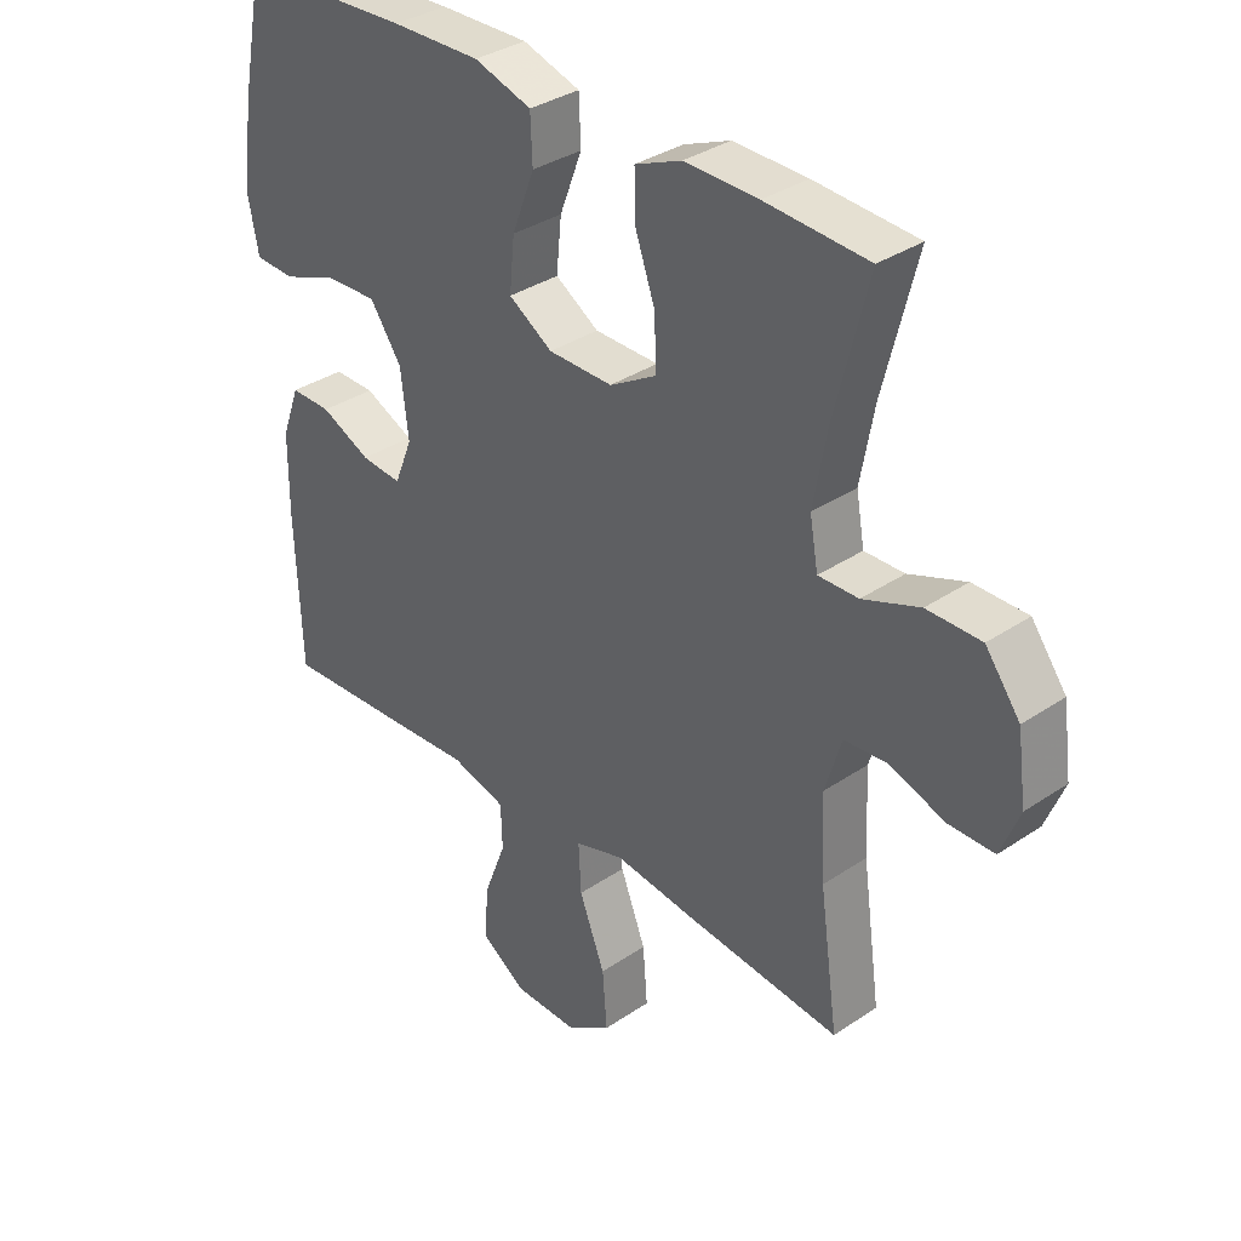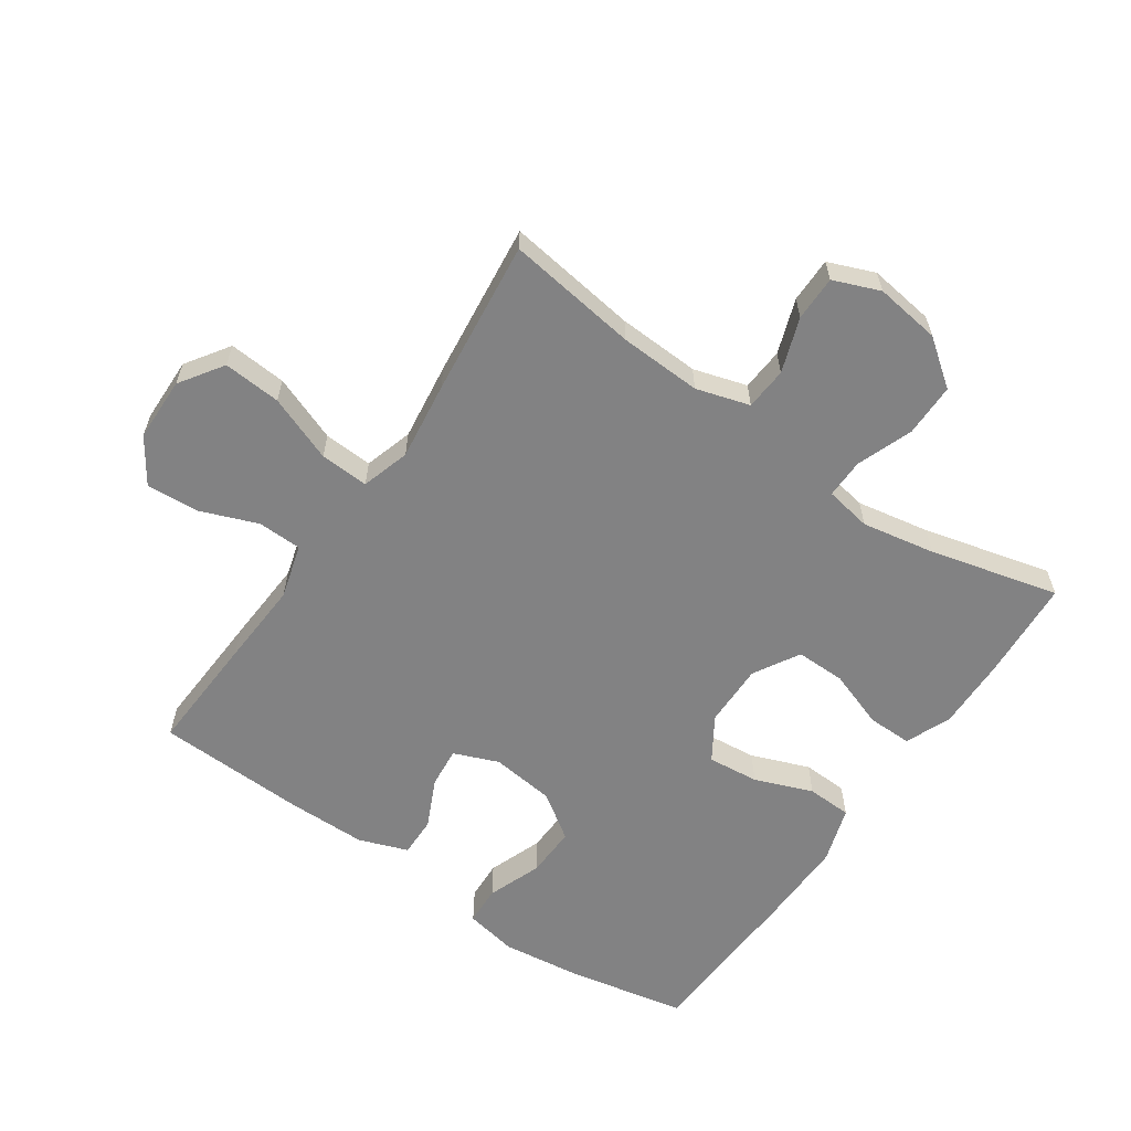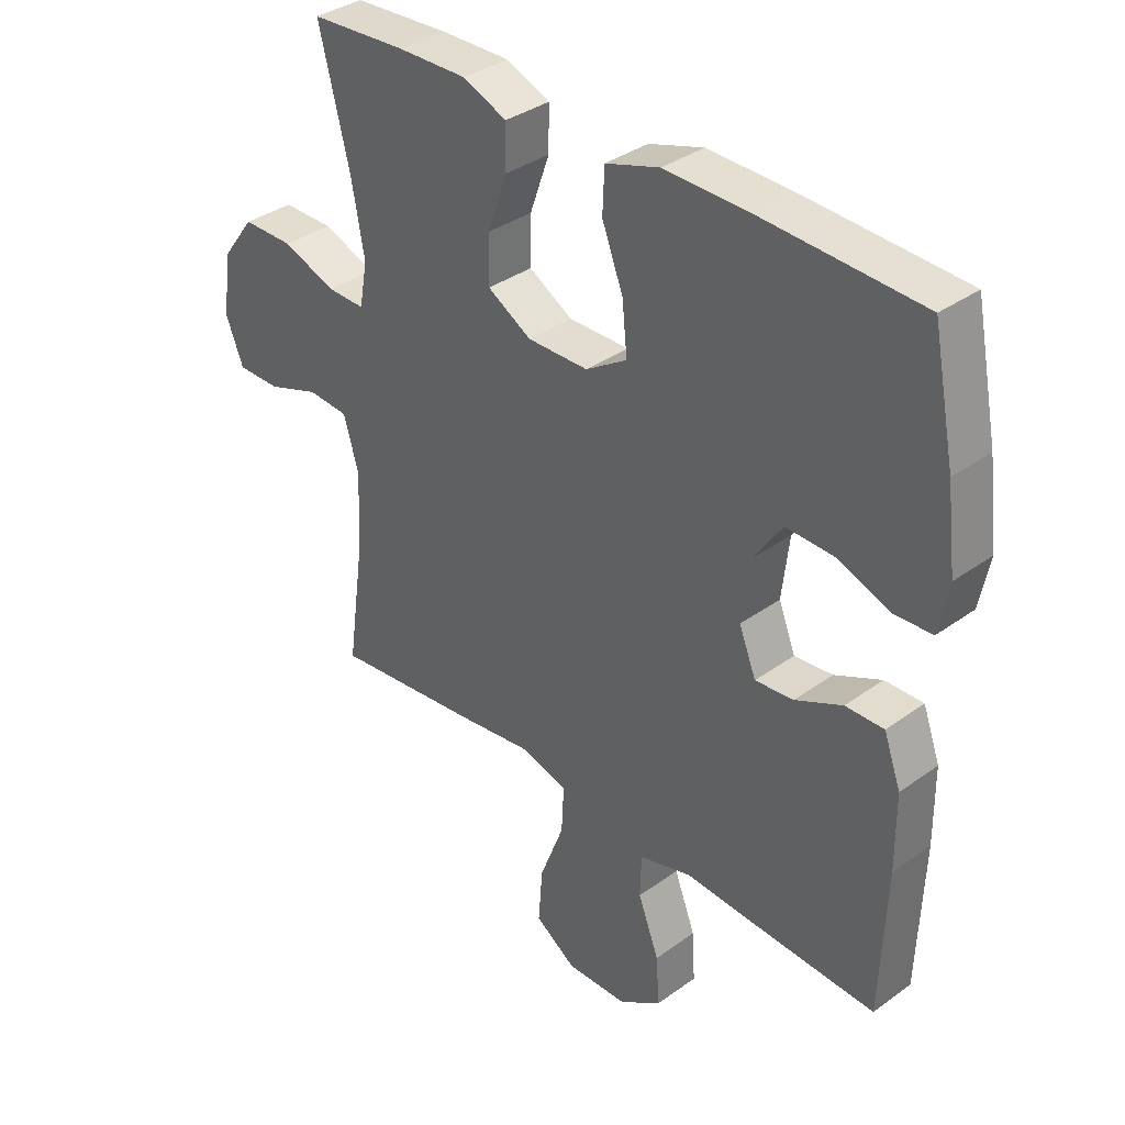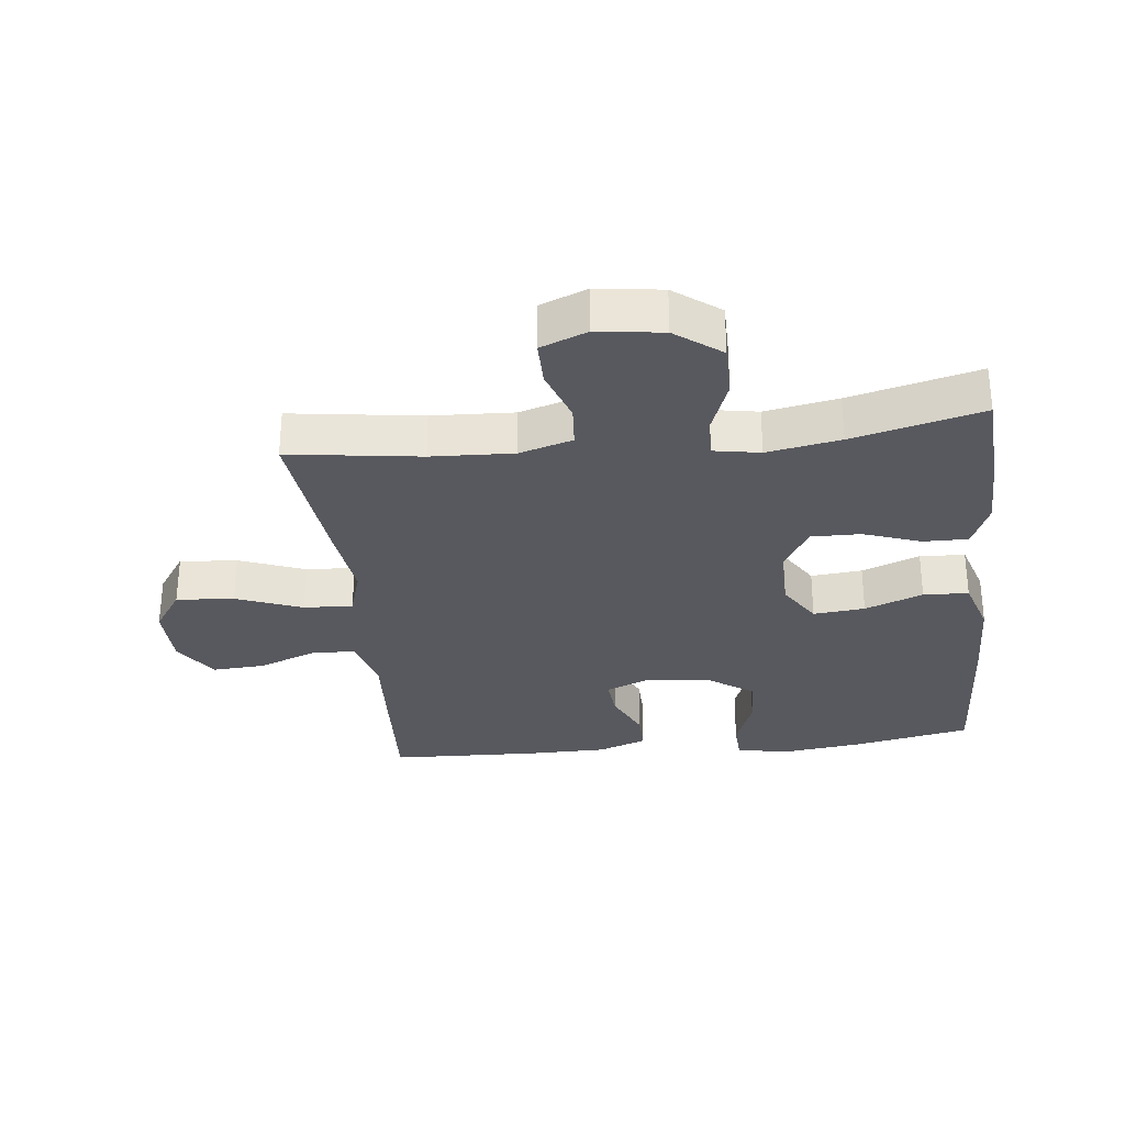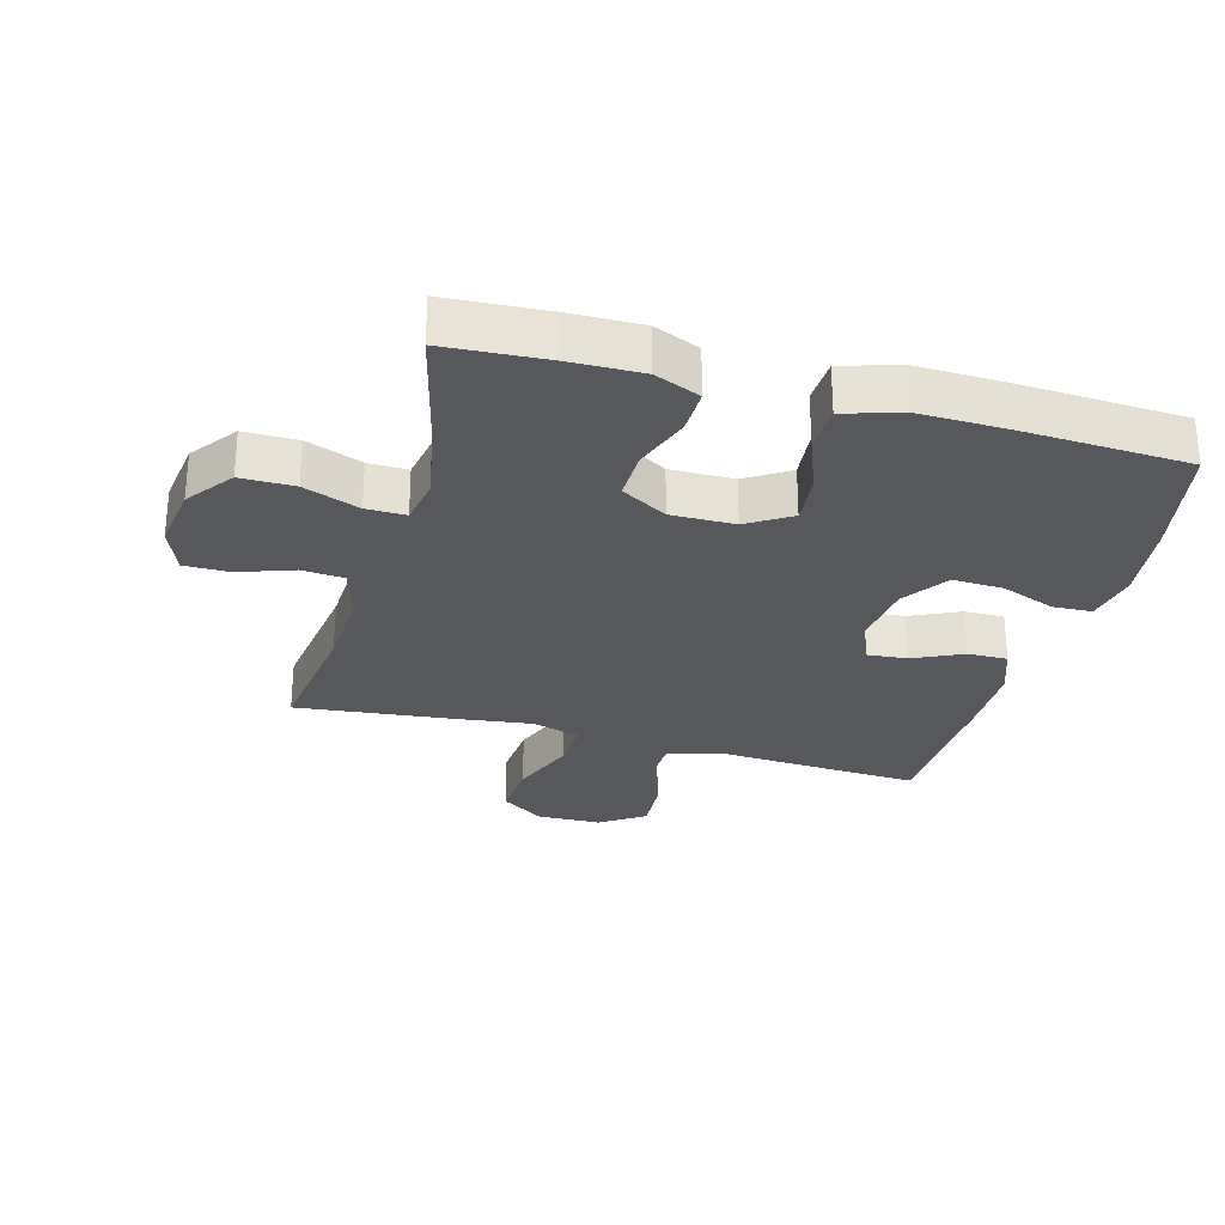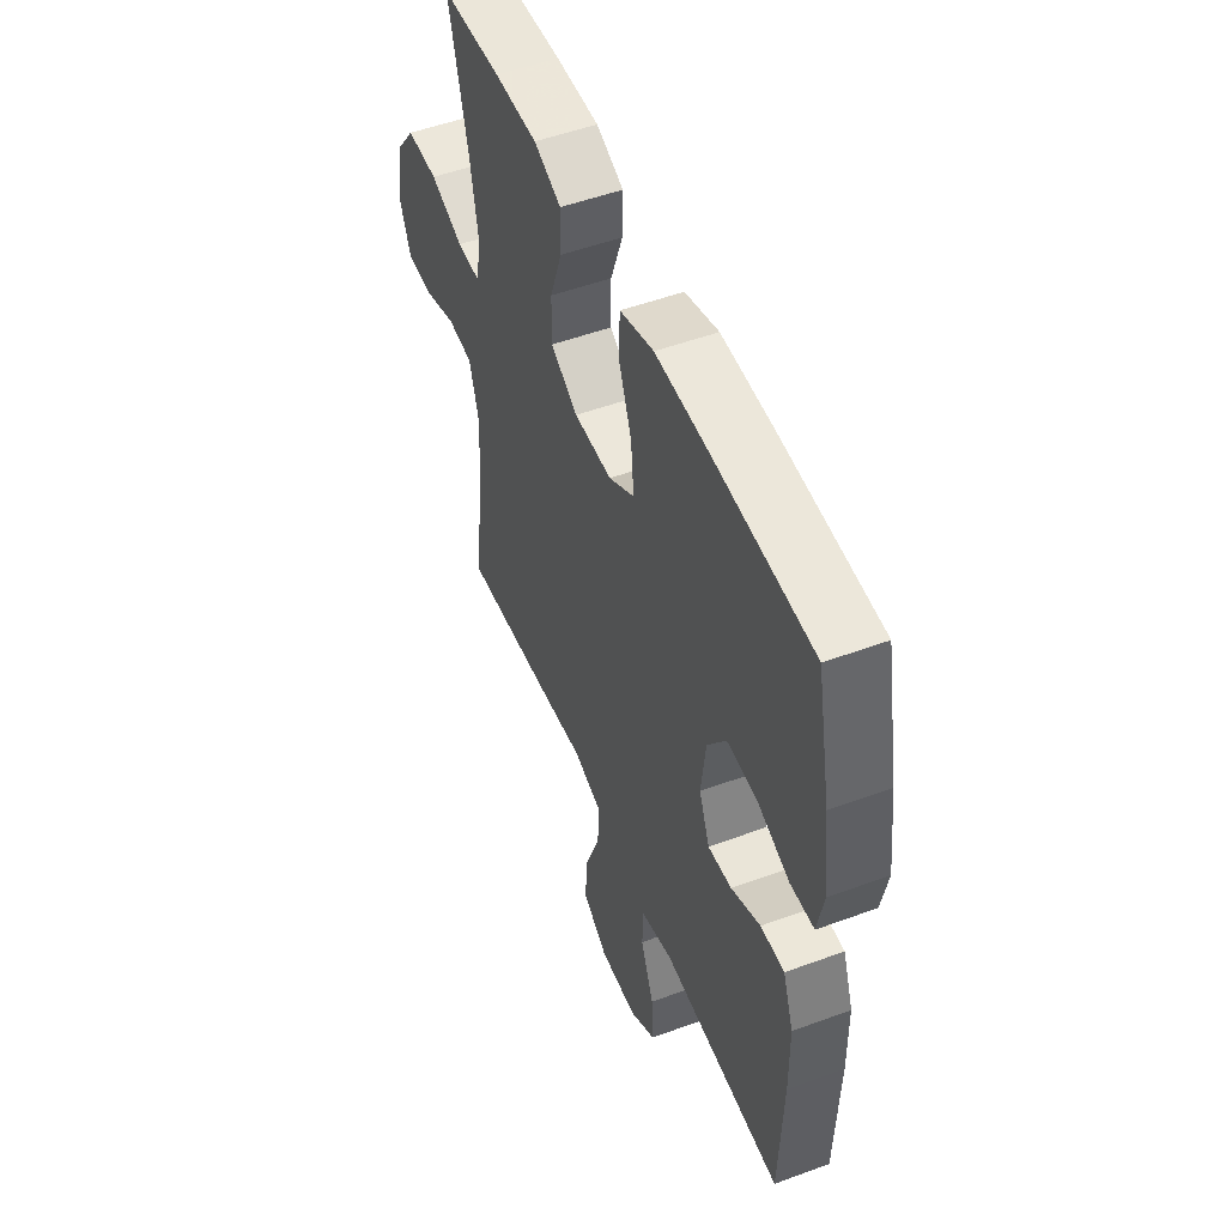
<metadata>
{"format":"obj","ext":"obj","renderer":"f3d","projection":"perspective","resolution":1024,"background":"white","views":[{"elev":34.5,"azim":-132.3,"up":"+Z"},{"elev":-60.8,"azim":-124.5,"up":"+Y"},{"elev":35.6,"azim":46.4,"up":"+Z"},{"elev":-30.4,"azim":-83.6,"up":"+Y"},{"elev":-28.3,"azim":-15.5,"up":"+Y"},{"elev":51.6,"azim":68.2,"up":"+Z"}]}
</metadata>
<code>
v -0.5 0.07 0.5
v -0.341 0.07 0.51
v -0.227 0.07 0.512
v -0.155 0.07 0.482
v -0.156 0.07 0.412
v -0.188 0.07 0.321
v -0.189 0.07 0.243
v -0.117 0.07 0.201
v -0.017 0.07 0.202
v 0.051 0.07 0.245
v 0.043 0.07 0.326
v 0.008 0.07 0.417
v 0.011 0.07 0.488
v 0.1 0.07 0.516
v 0.238 0.07 0.513
v 0.5 0.07 0.5
v 0.537 0.07 0.315
v 0.553 0.07 0.187
v 0.537 0.07 0.105
v 0.475 0.07 0.102
v 0.39 0.07 0.134
v 0.31 0.07 0.137
v 0.261 0.07 0.066
v 0.249 0.07 -0.035
v 0.277 0.07 -0.105
v 0.34 0.07 -0.099
v 0.417 0.07 -0.063
v 0.48 0.07 -0.062
v 0.508 0.07 -0.139
v 0.509 0.07 -0.263
v 0.5 0.07 -0.5
v 0.313 0.07 -0.49
v 0.18 0.07 -0.482
v 0.094 0.07 -0.506
v 0.092 0.07 -0.576
v 0.127 0.07 -0.667
v 0.132 0.07 -0.749
v 0.062 0.07 -0.796
v -0.039 0.07 -0.798
v -0.107 0.07 -0.752
v -0.1 0.07 -0.661
v -0.06 0.07 -0.557
v -0.056 0.07 -0.48
v -0.132 0.07 -0.457
v -0.255 0.07 -0.473
v -0.5 0.07 -0.5
v -0.471 0.07 -0.293
v -0.465 0.07 -0.164
v -0.49 0.07 -0.08
v -0.557 0.07 -0.075
v -0.643 0.07 -0.105
v -0.714 0.07 -0.105
v -0.743 0.07 -0.032
v -0.729 0.07 0.071
v -0.675 0.07 0.143
v -0.591 0.07 0.143
v -0.503 0.07 0.11
v -0.441 0.07 0.109
v -0.428 0.07 0.182
v -0.449 0.07 0.297
v -0.5 0 0.5
v -0.341 0 0.51
v -0.227 0 0.512
v -0.155 0 0.482
v -0.156 0 0.412
v -0.188 0 0.321
v -0.189 0 0.243
v -0.117 0 0.201
v -0.017 0 0.202
v 0.051 0 0.245
v 0.043 0 0.326
v 0.008 0 0.417
v 0.011 0 0.488
v 0.1 0 0.516
v 0.238 0 0.513
v 0.5 0 0.5
v 0.537 0 0.315
v 0.553 0 0.187
v 0.537 0 0.105
v 0.475 0 0.102
v 0.39 0 0.134
v 0.31 0 0.137
v 0.261 0 0.066
v 0.249 0 -0.035
v 0.277 0 -0.105
v 0.34 0 -0.099
v 0.417 0 -0.063
v 0.48 0 -0.062
v 0.508 0 -0.139
v 0.509 0 -0.263
v 0.5 0 -0.5
v 0.313 0 -0.49
v 0.18 0 -0.482
v 0.094 0 -0.506
v 0.092 0 -0.576
v 0.127 0 -0.667
v 0.132 0 -0.749
v 0.062 0 -0.796
v -0.039 0 -0.798
v -0.107 0 -0.752
v -0.1 0 -0.661
v -0.06 0 -0.557
v -0.056 0 -0.48
v -0.132 0 -0.457
v -0.255 0 -0.473
v -0.5 0 -0.5
v -0.471 0 -0.293
v -0.465 0 -0.164
v -0.49 0 -0.08
v -0.557 0 -0.075
v -0.643 0 -0.105
v -0.714 0 -0.105
v -0.743 0 -0.032
v -0.729 0 0.071
v -0.675 0 0.143
v -0.591 0 0.143
v -0.503 0 0.11
v -0.441 0 0.109
v -0.428 0 0.182
v -0.449 0 0.297
f 55 56 57
f 54 55 57
f 53 54 57
f 52 53 57
f 51 52 57
f 50 51 57
f 49 50 57 58
f 48 49 58
f 47 48 58 59
f 44 45 46 47
f 43 44 47 59
f 40 41 42
f 39 40 42
f 38 39 42
f 37 38 42
f 36 37 42
f 35 36 42
f 34 35 42 43
f 43 59 60
f 34 43 60
f 33 34 60
f 31 32 33
f 30 31 33
f 29 30 33
f 28 29 33
f 27 28 33
f 26 27 33
f 19 20 21
f 18 19 21
f 17 18 21
f 16 17 21
f 15 16 21
f 14 15 21
f 13 14 21
f 12 13 21
f 11 12 21
f 10 11 21 22
f 9 10 22 23
f 4 5 6
f 3 4 6
f 2 3 6
f 1 2 6
f 60 1 6
f 60 6 7
f 33 60 7 8
f 25 26 33
f 33 8 9
f 25 33 9
f 24 25 9
f 9 23 24
f 117 116 115
f 117 115 114
f 117 114 113
f 117 113 112
f 117 112 111
f 117 111 110
f 118 117 110 109
f 118 109 108
f 119 118 108 107
f 107 106 105 104
f 119 107 104 103
f 102 101 100
f 102 100 99
f 102 99 98
f 102 98 97
f 102 97 96
f 102 96 95
f 103 102 95 94
f 120 119 103
f 120 103 94
f 120 94 93
f 93 92 91
f 93 91 90
f 93 90 89
f 93 89 88
f 93 88 87
f 93 87 86
f 81 80 79
f 81 79 78
f 81 78 77
f 81 77 76
f 81 76 75
f 81 75 74
f 81 74 73
f 81 73 72
f 81 72 71
f 82 81 71 70
f 83 82 70 69
f 66 65 64
f 66 64 63
f 66 63 62
f 66 62 61
f 66 61 120
f 67 66 120
f 68 67 120 93
f 93 86 85
f 69 68 93
f 69 93 85
f 69 85 84
f 84 83 69
f 1 61 62 2
f 2 62 63 3
f 3 63 64 4
f 4 64 65 5
f 5 65 66 6
f 6 66 67 7
f 7 67 68 8
f 8 68 69 9
f 9 69 70 10
f 10 70 71 11
f 11 71 72 12
f 12 72 73 13
f 13 73 74 14
f 14 74 75 15
f 15 75 76 16
f 16 76 77 17
f 17 77 78 18
f 18 78 79 19
f 19 79 80 20
f 20 80 81 21
f 21 81 82 22
f 22 82 83 23
f 23 83 84 24
f 24 84 85 25
f 25 85 86 26
f 26 86 87 27
f 27 87 88 28
f 28 88 89 29
f 29 89 90 30
f 30 90 91 31
f 31 91 92 32
f 32 92 93 33
f 33 93 94 34
f 34 94 95 35
f 35 95 96 36
f 36 96 97 37
f 37 97 98 38
f 38 98 99 39
f 39 99 100 40
f 40 100 101 41
f 41 101 102 42
f 42 102 103 43
f 43 103 104 44
f 44 104 105 45
f 45 105 106 46
f 46 106 107 47
f 47 107 108 48
f 48 108 109 49
f 49 109 110 50
f 50 110 111 51
f 51 111 112 52
f 52 112 113 53
f 53 113 114 54
f 54 114 115 55
f 55 115 116 56
f 56 116 117 57
f 57 117 118 58
f 58 118 119 59
f 59 119 120 60
f 60 120 61 1

</code>
